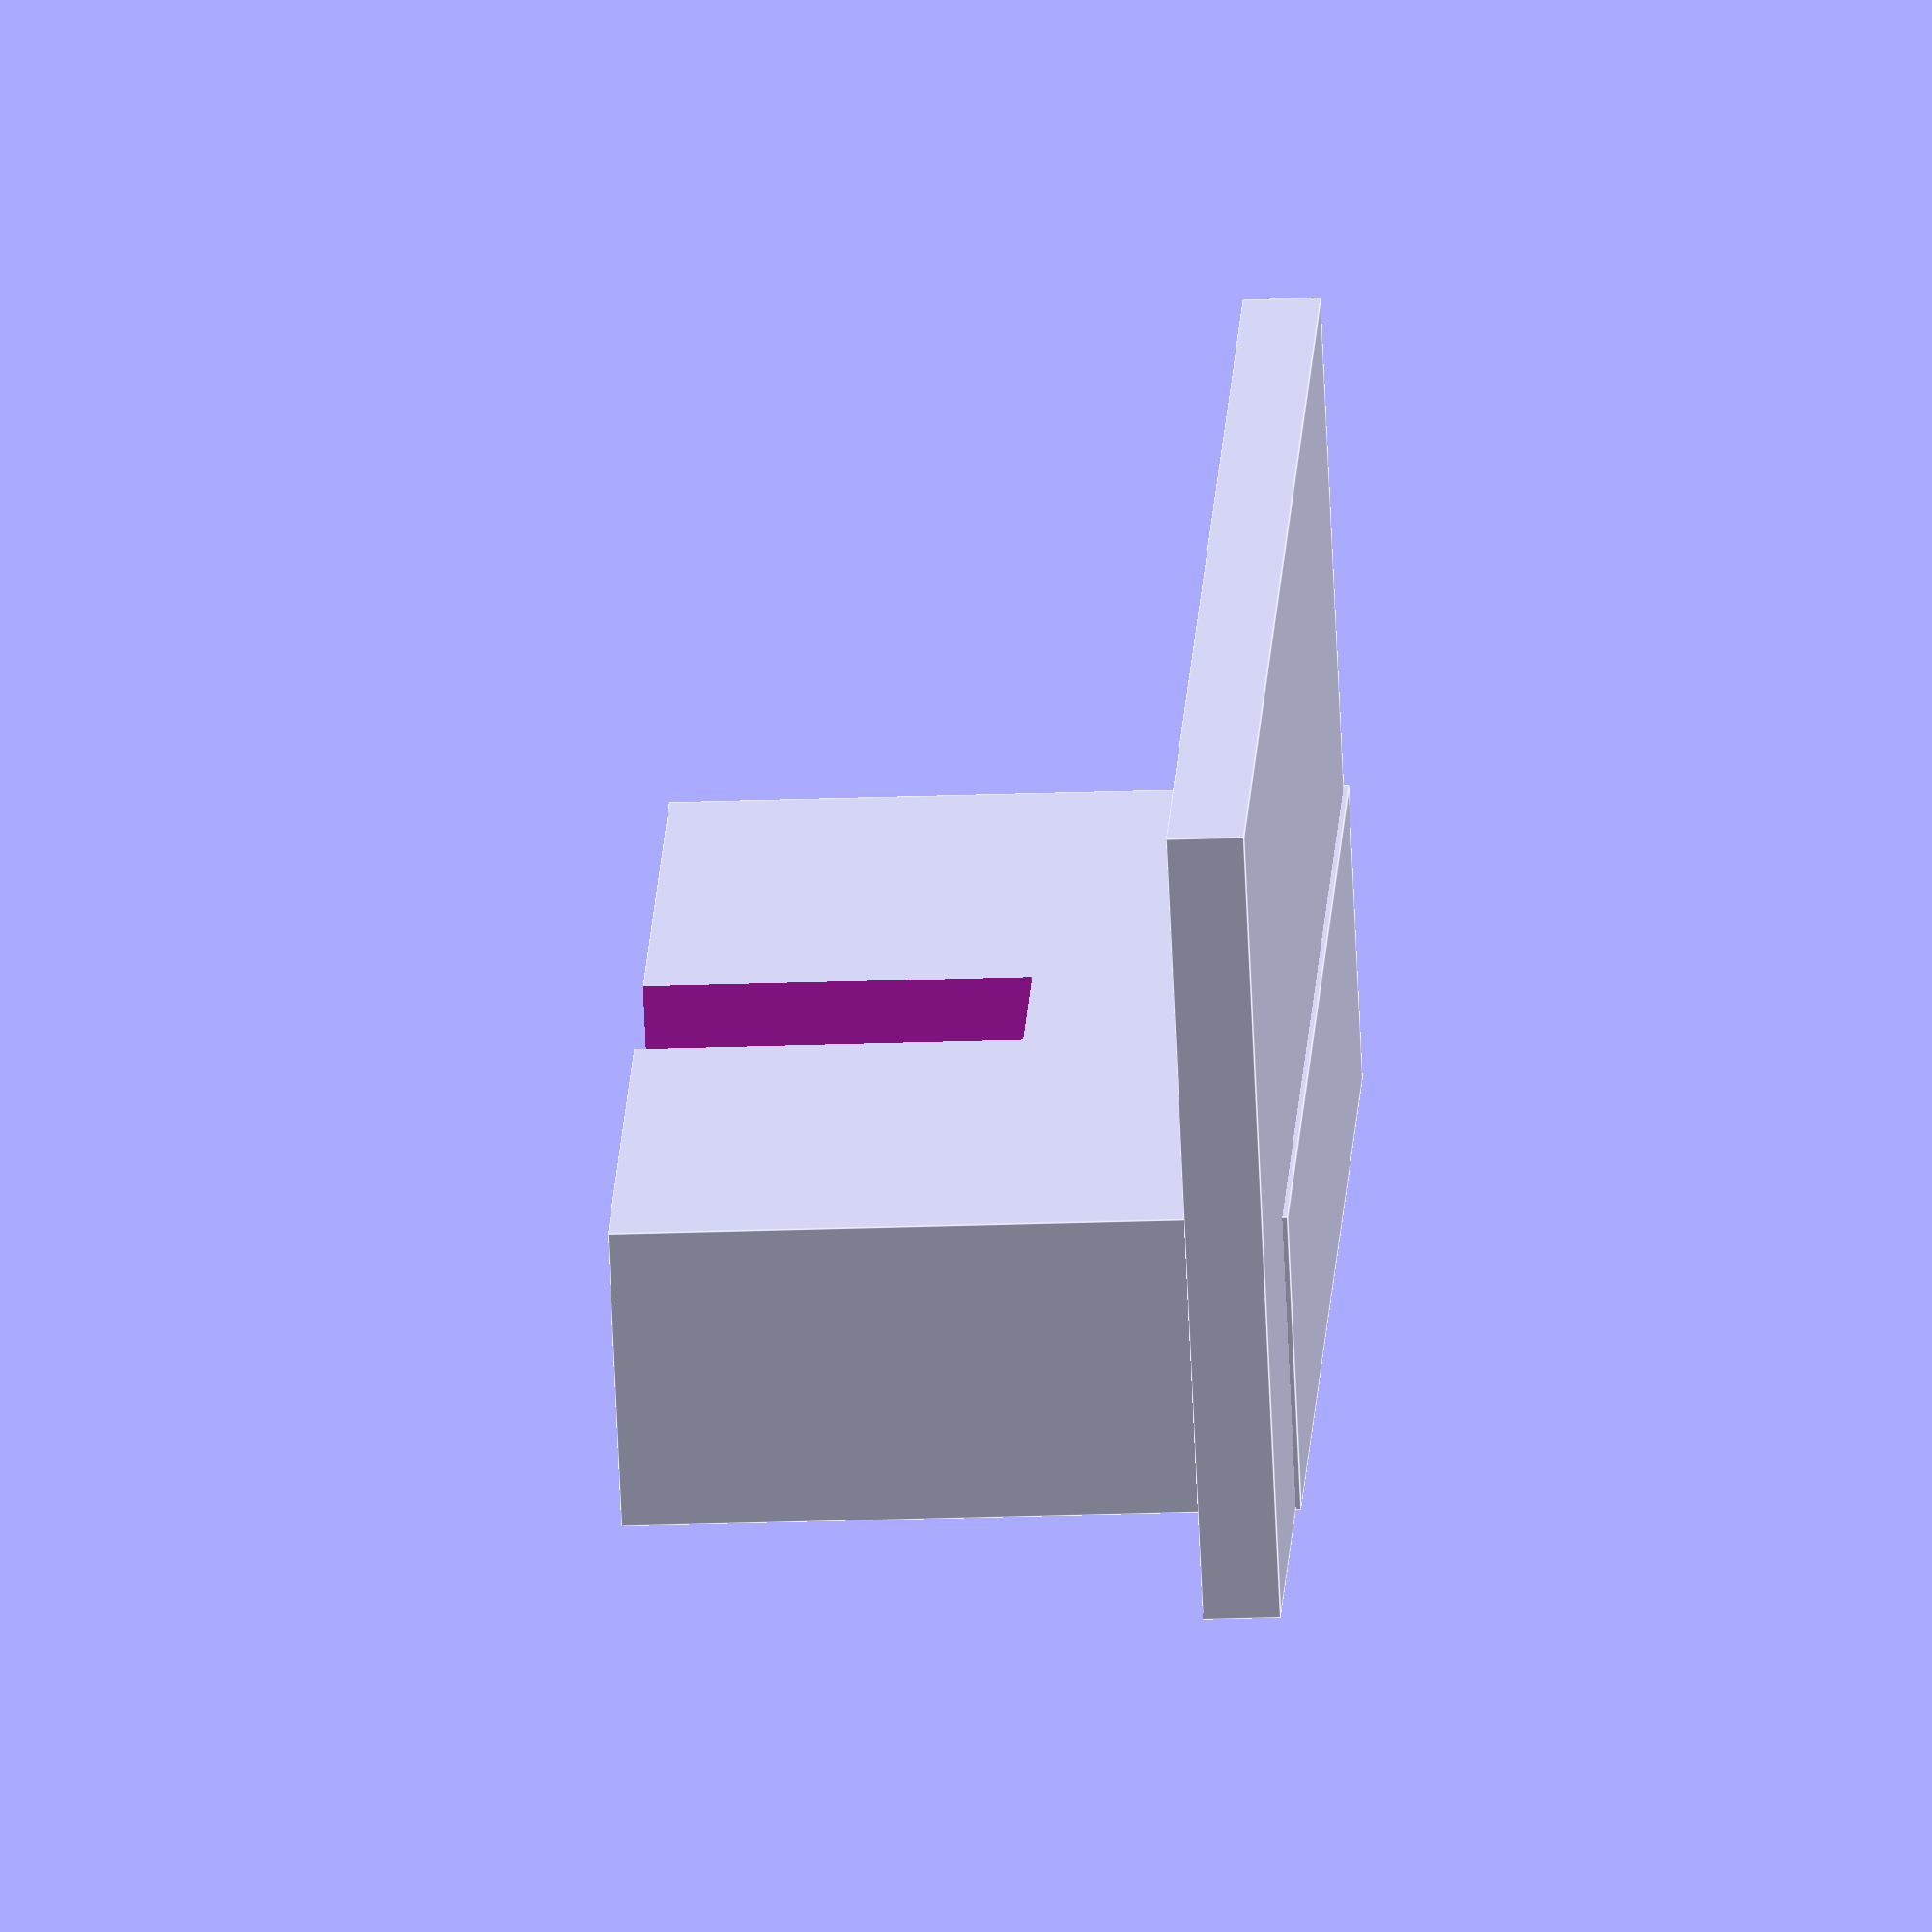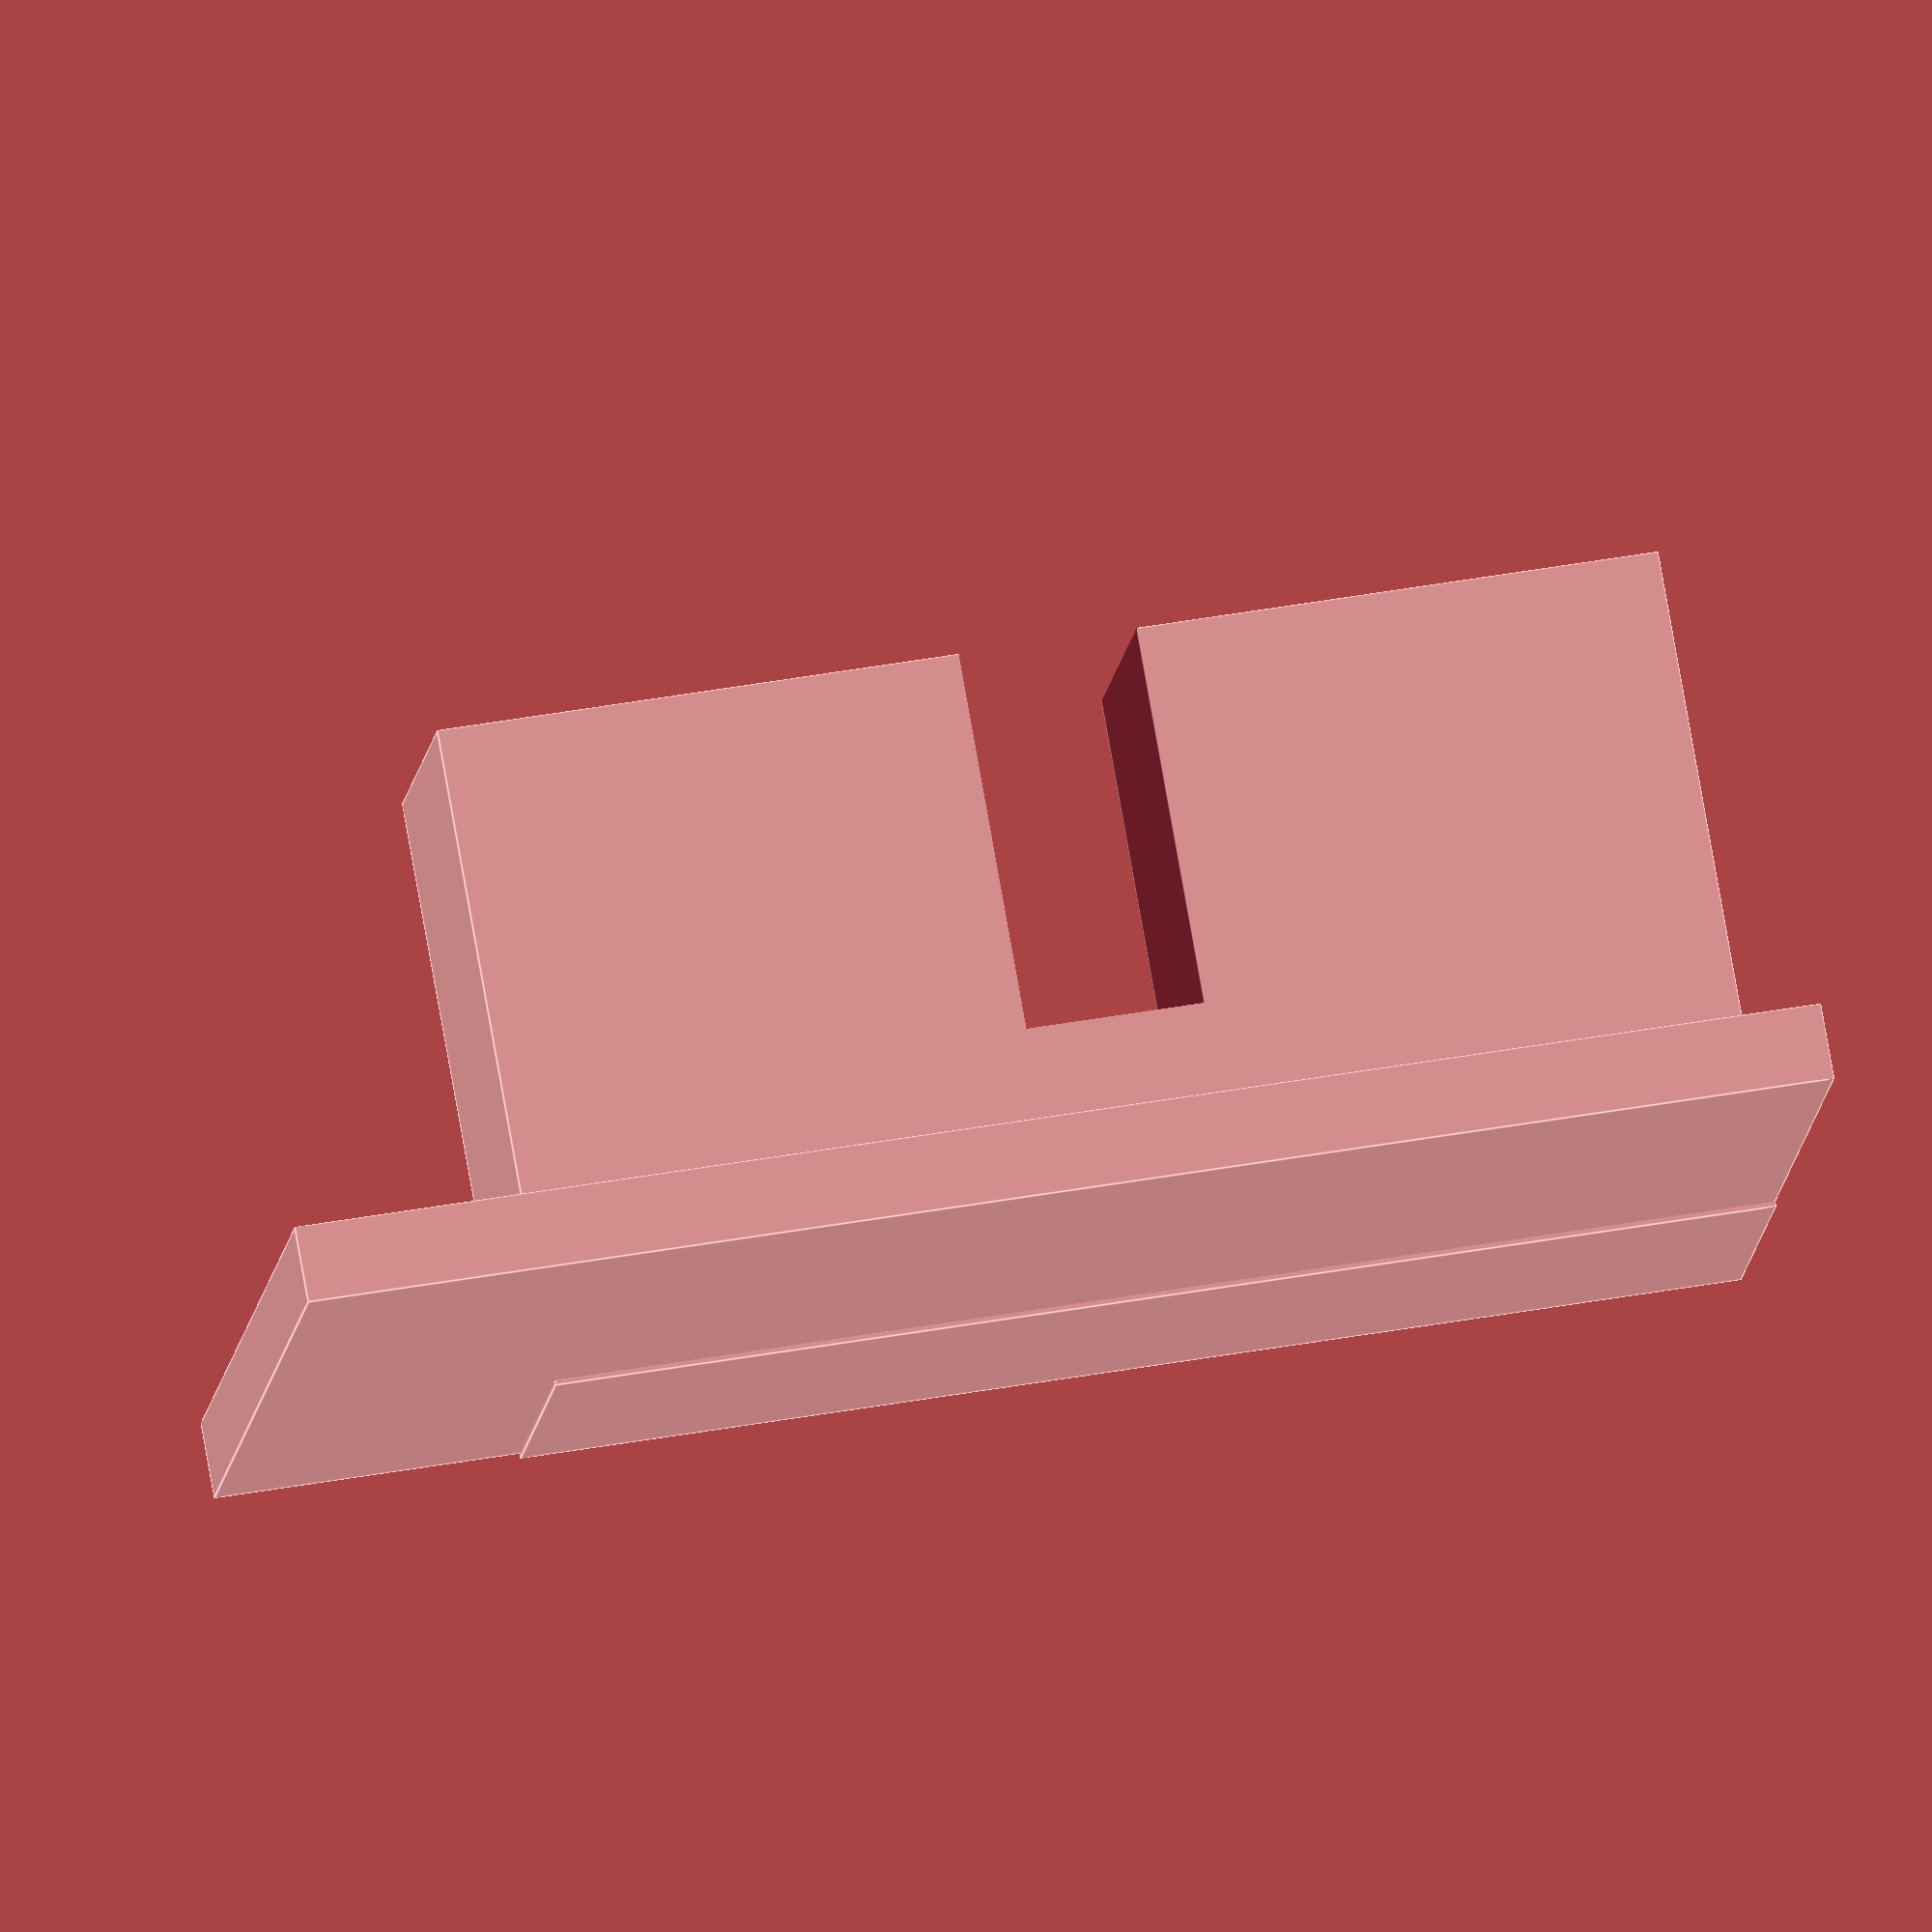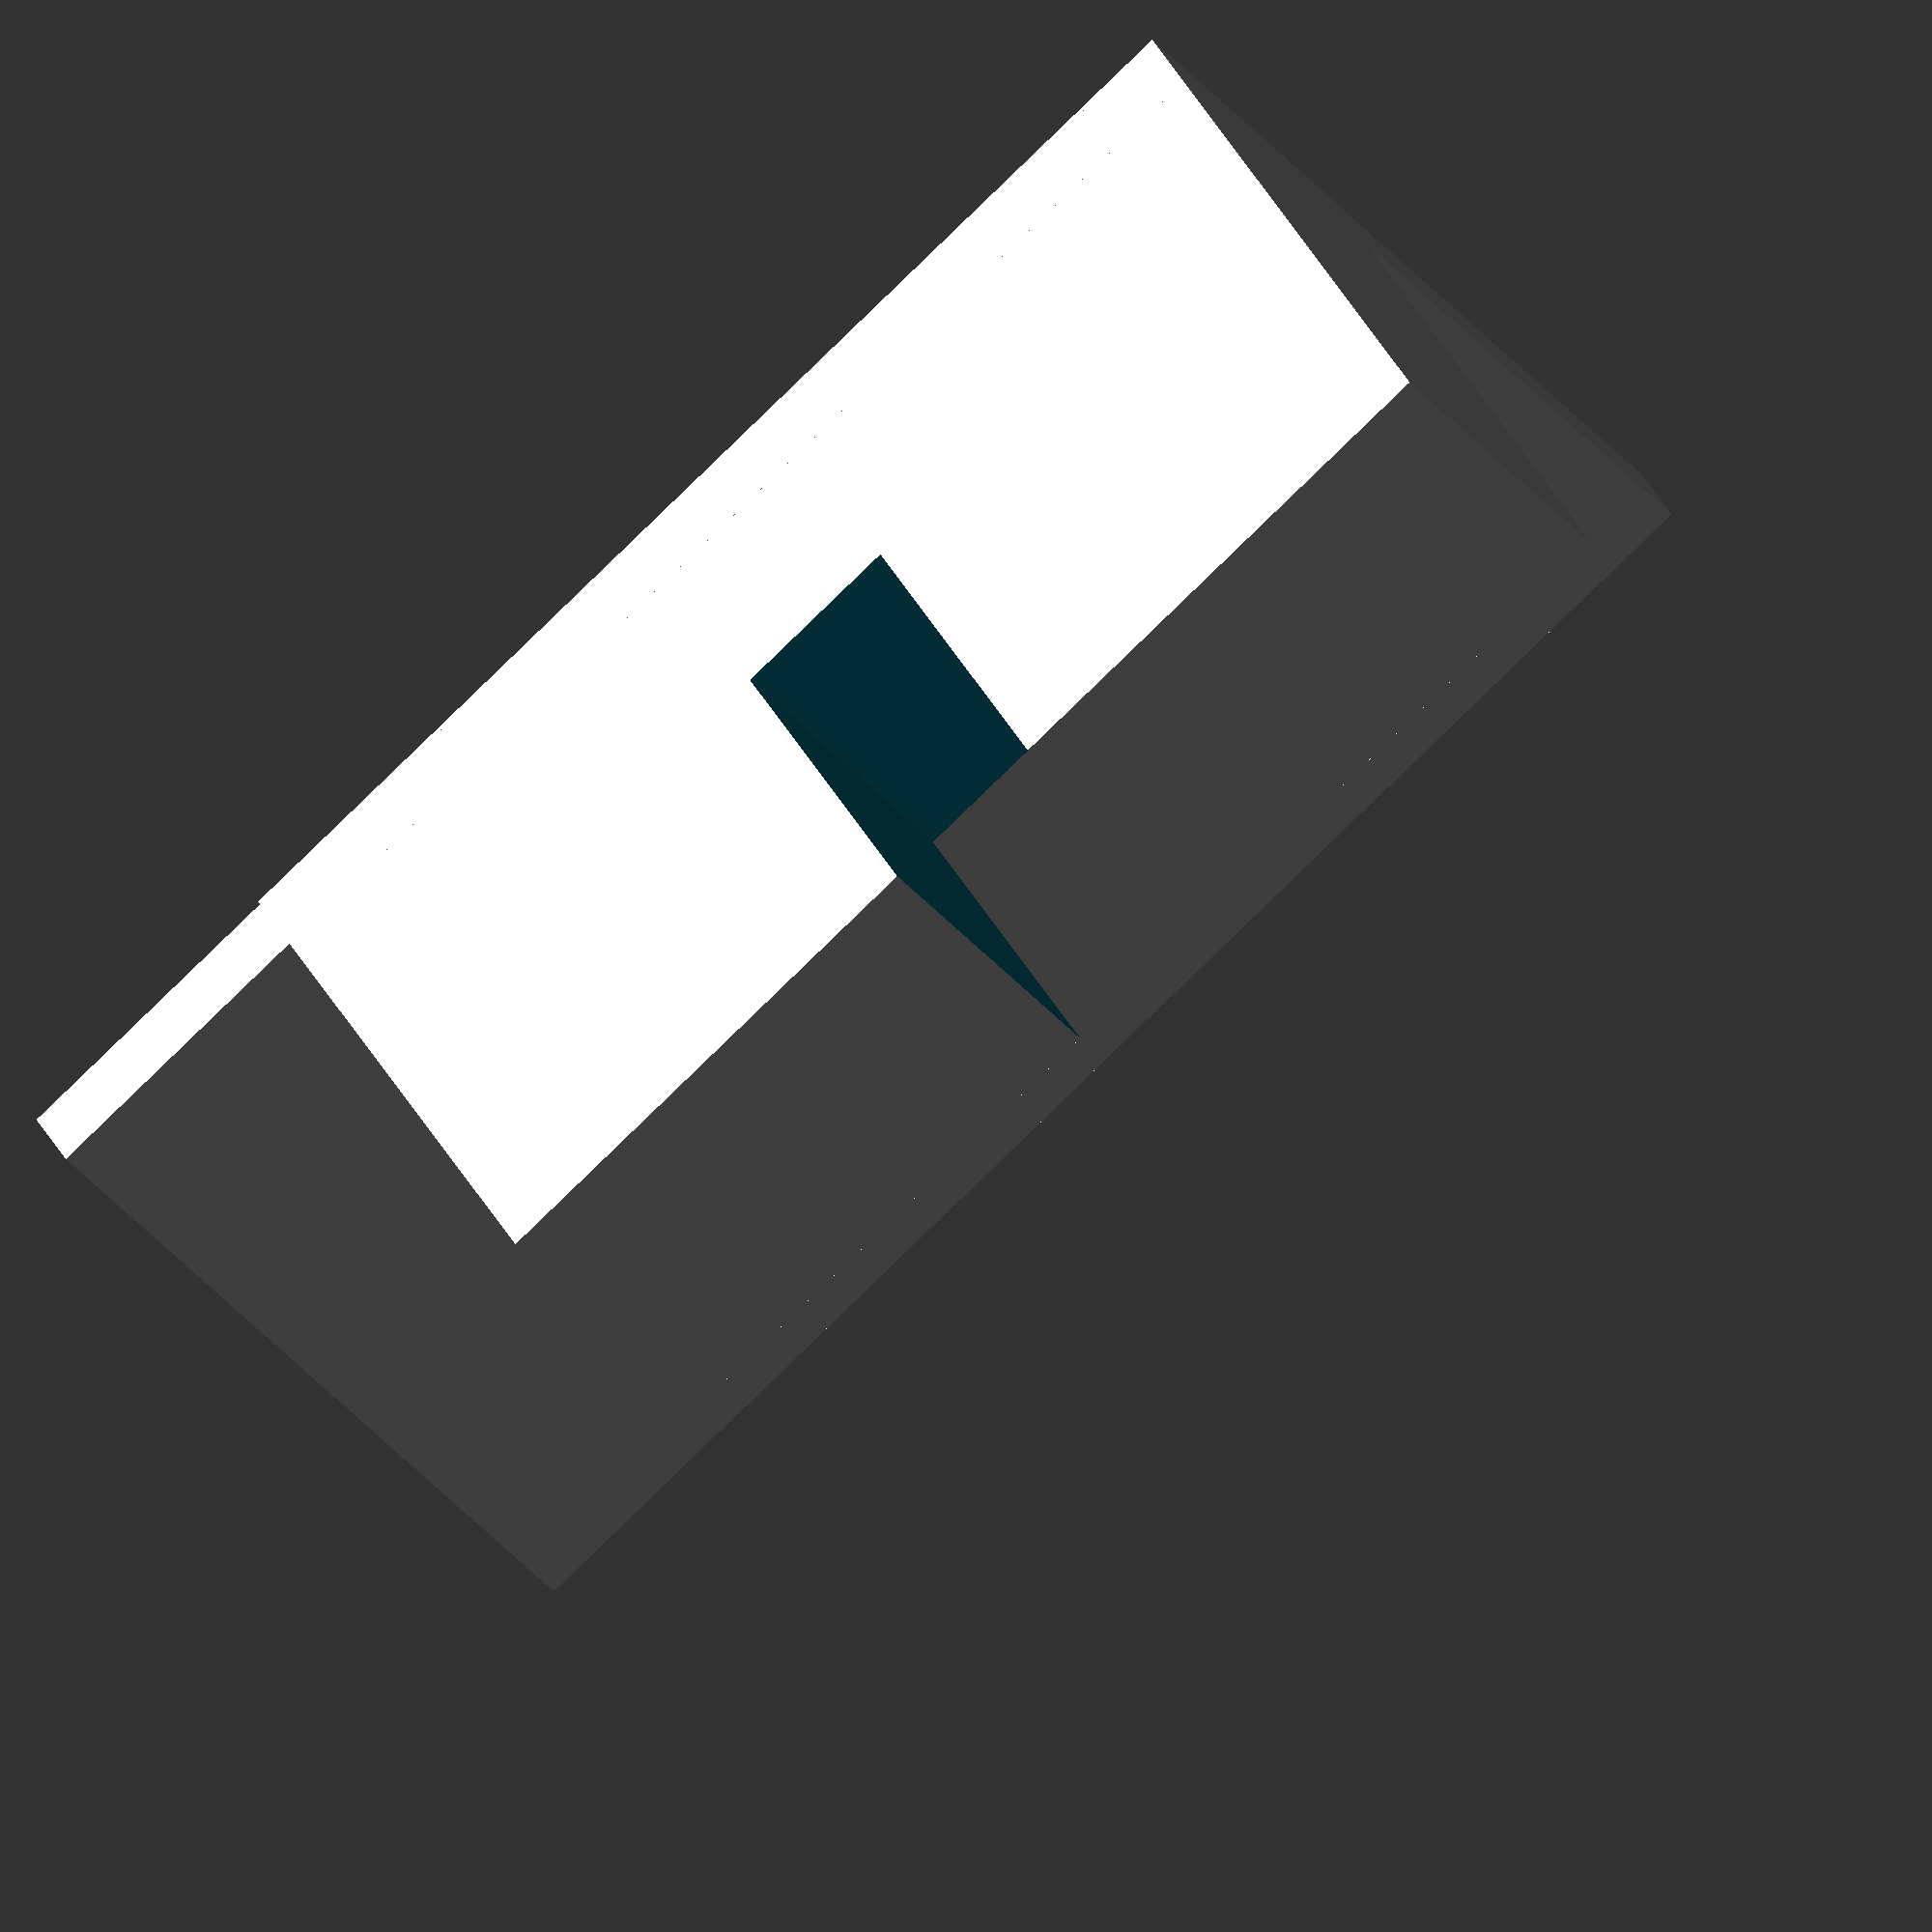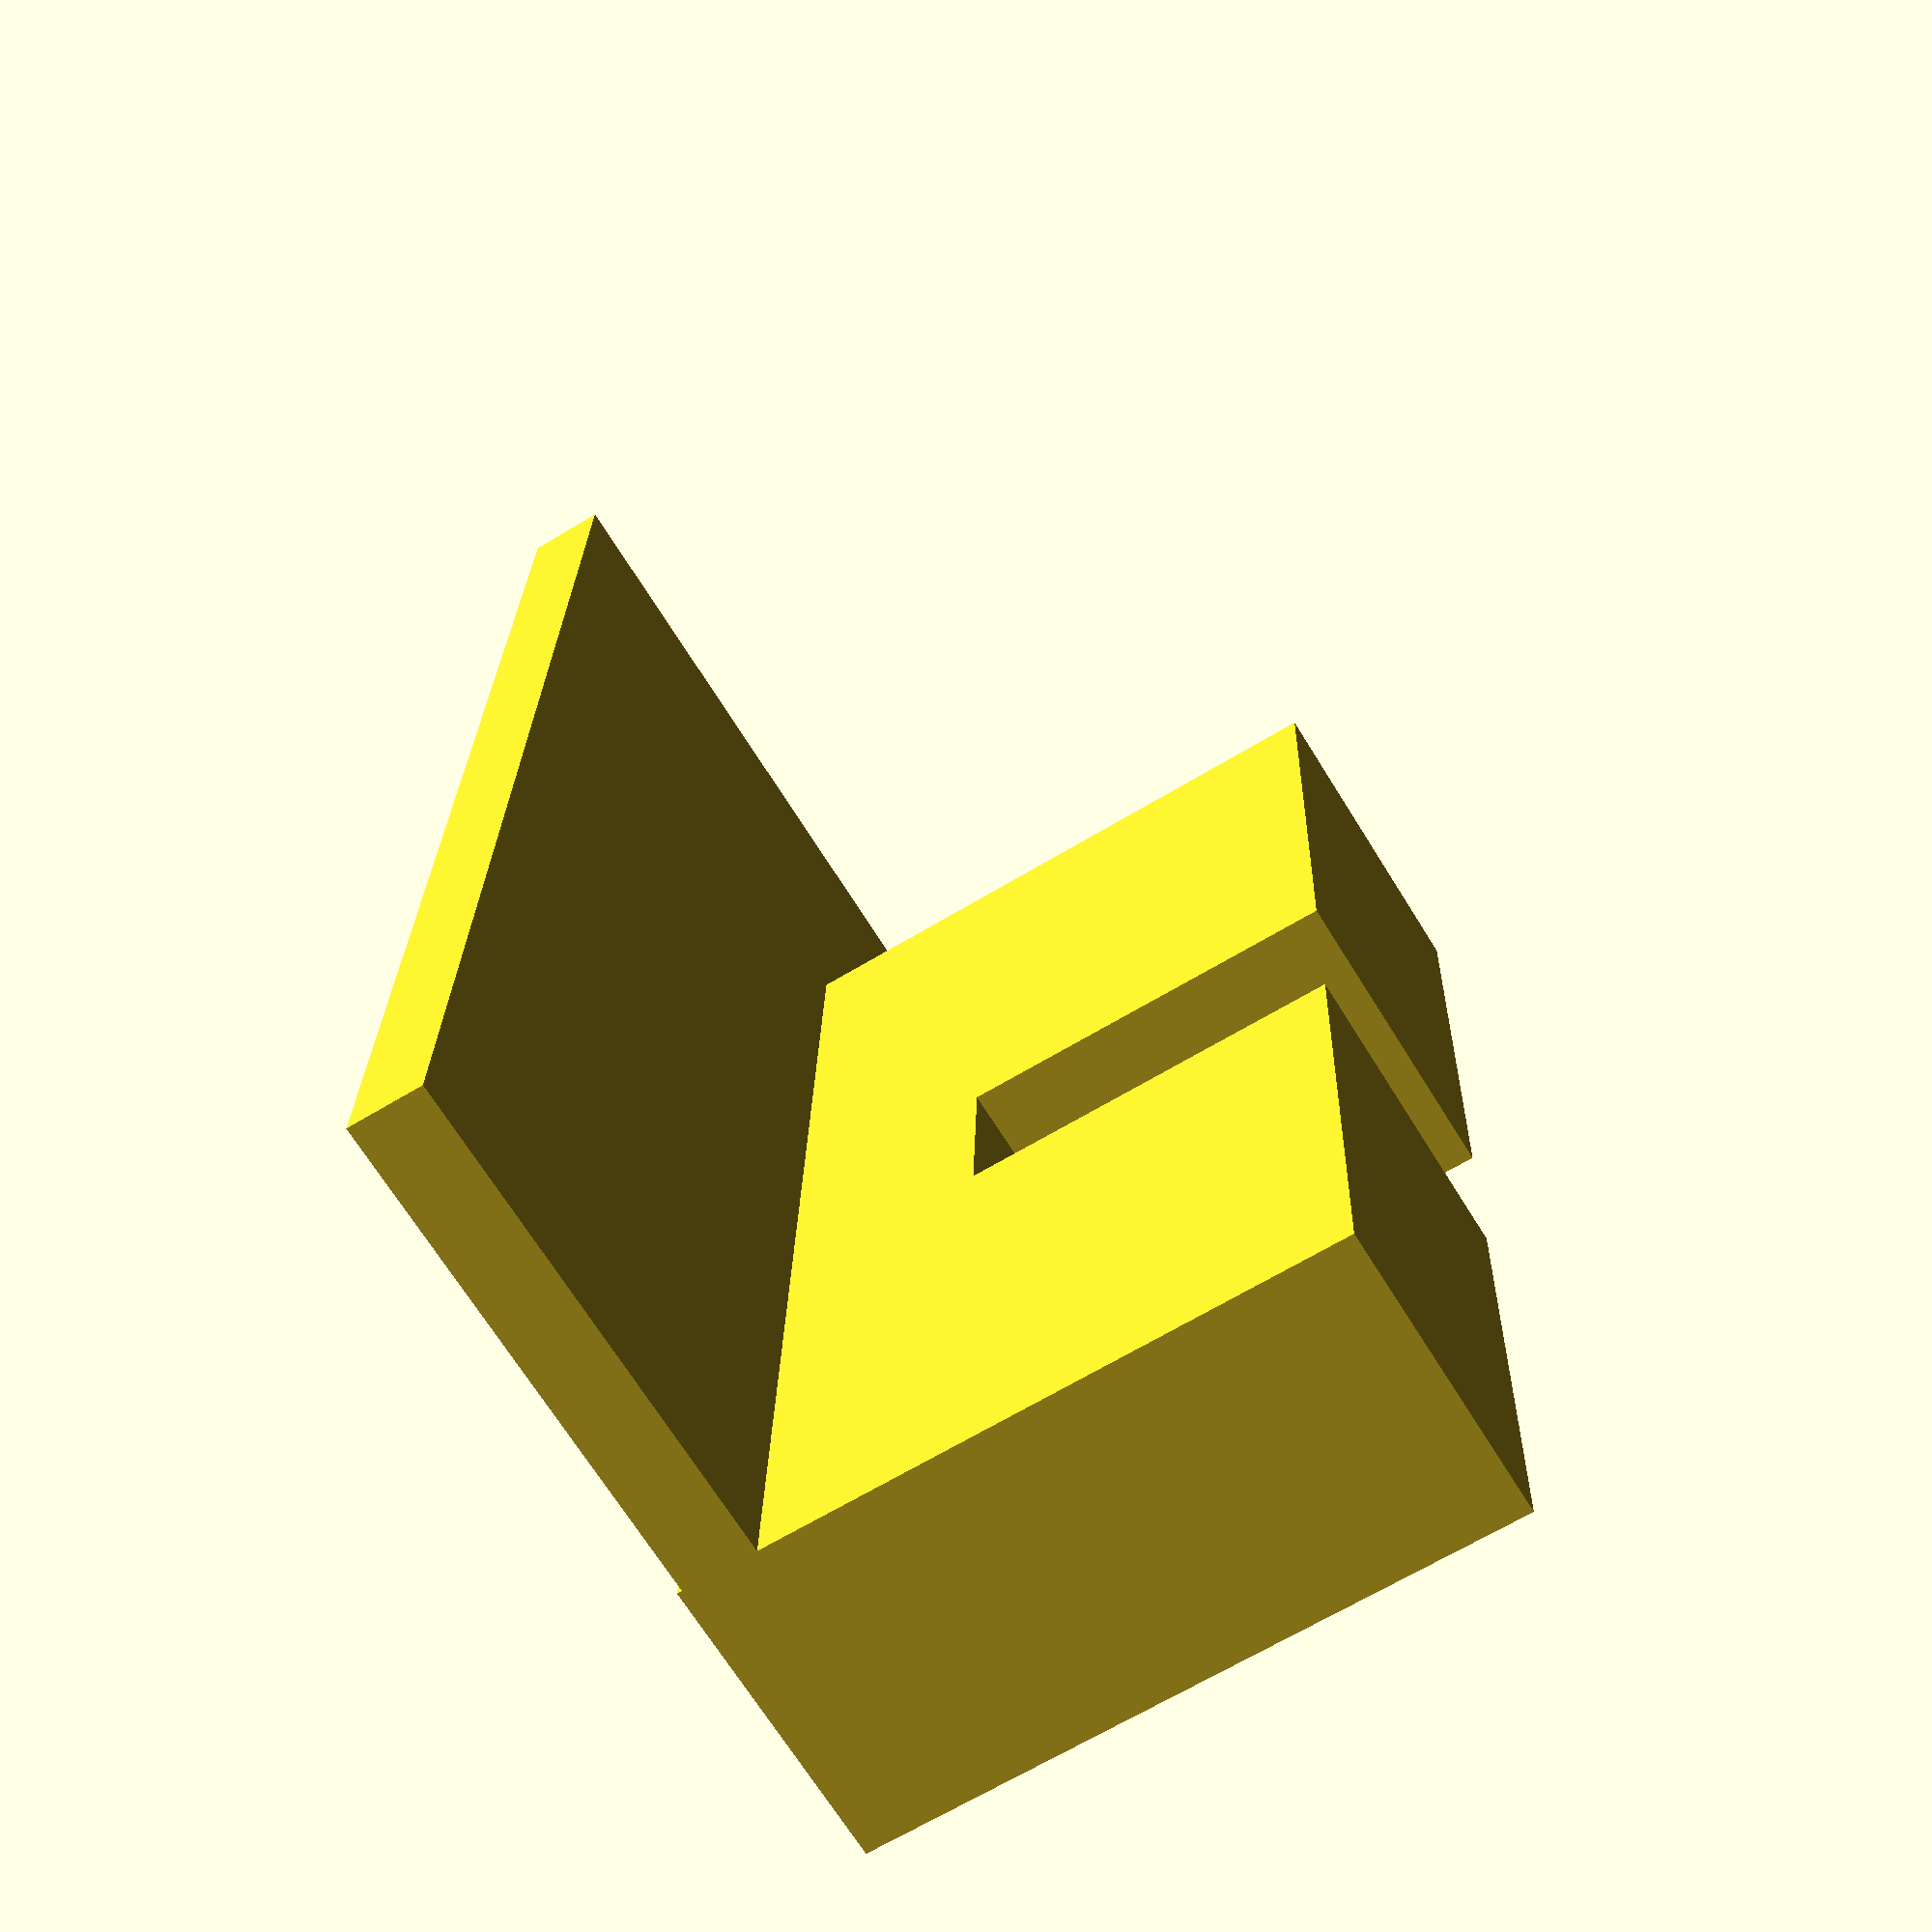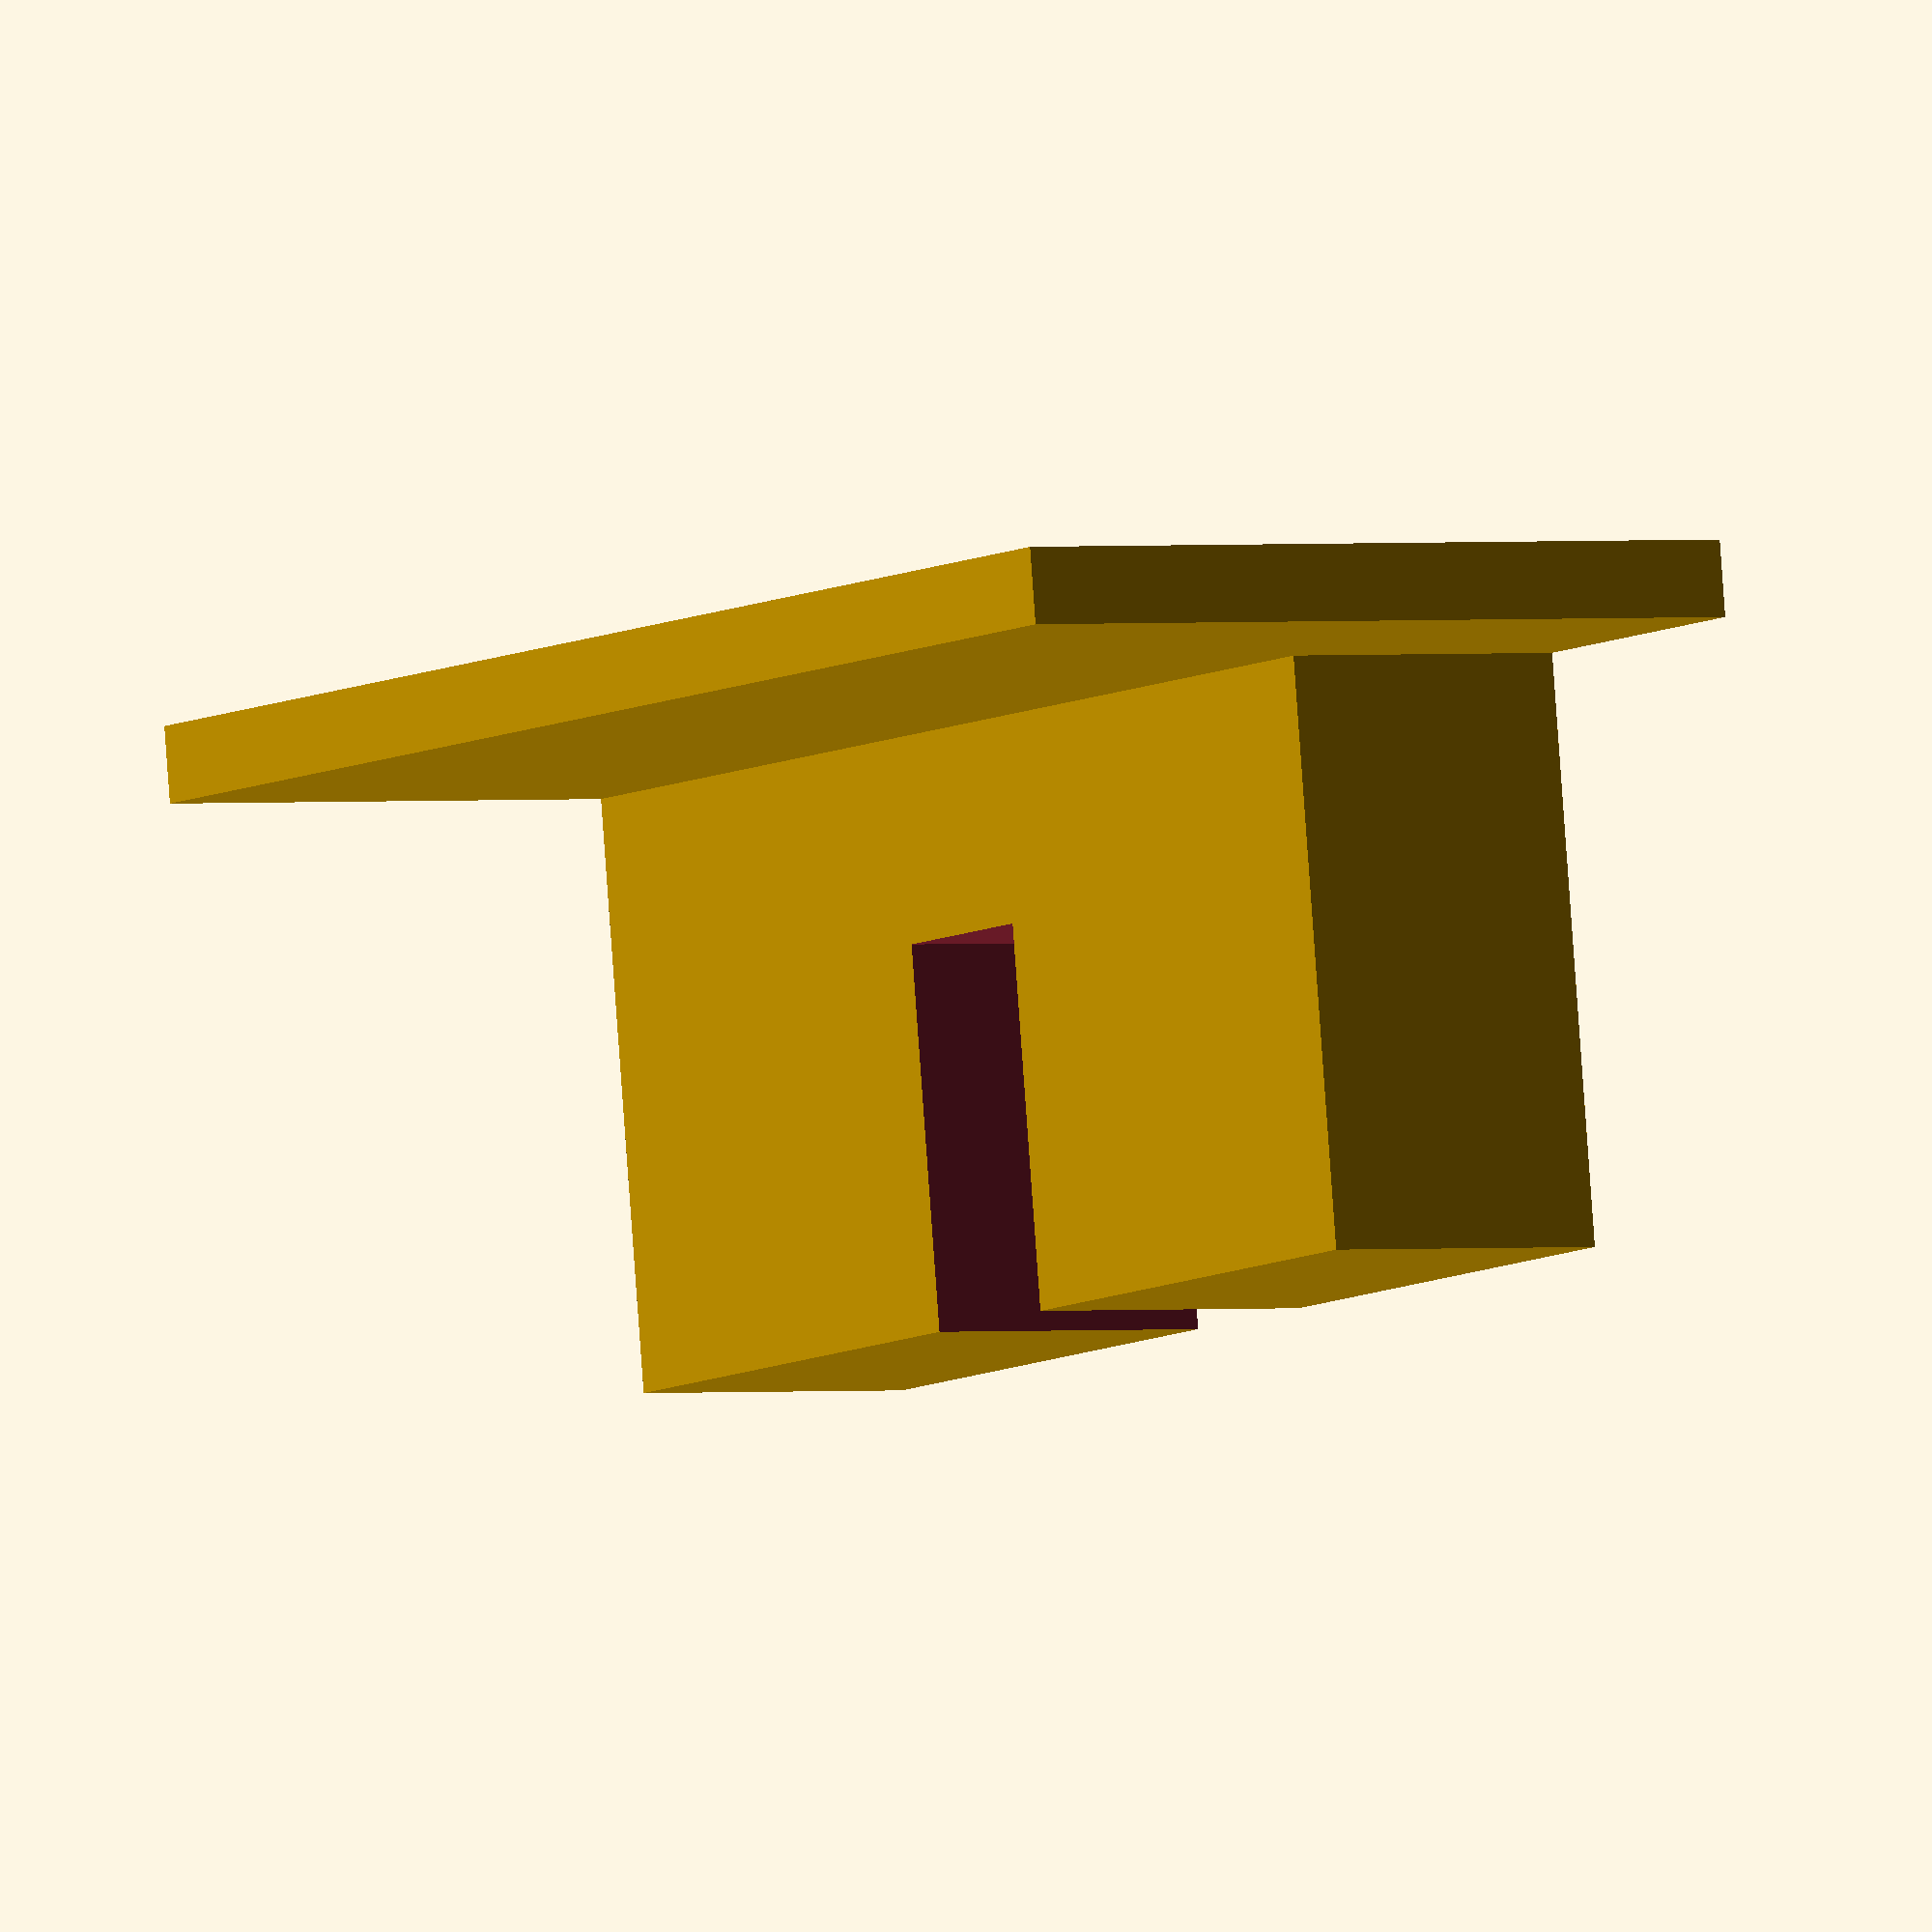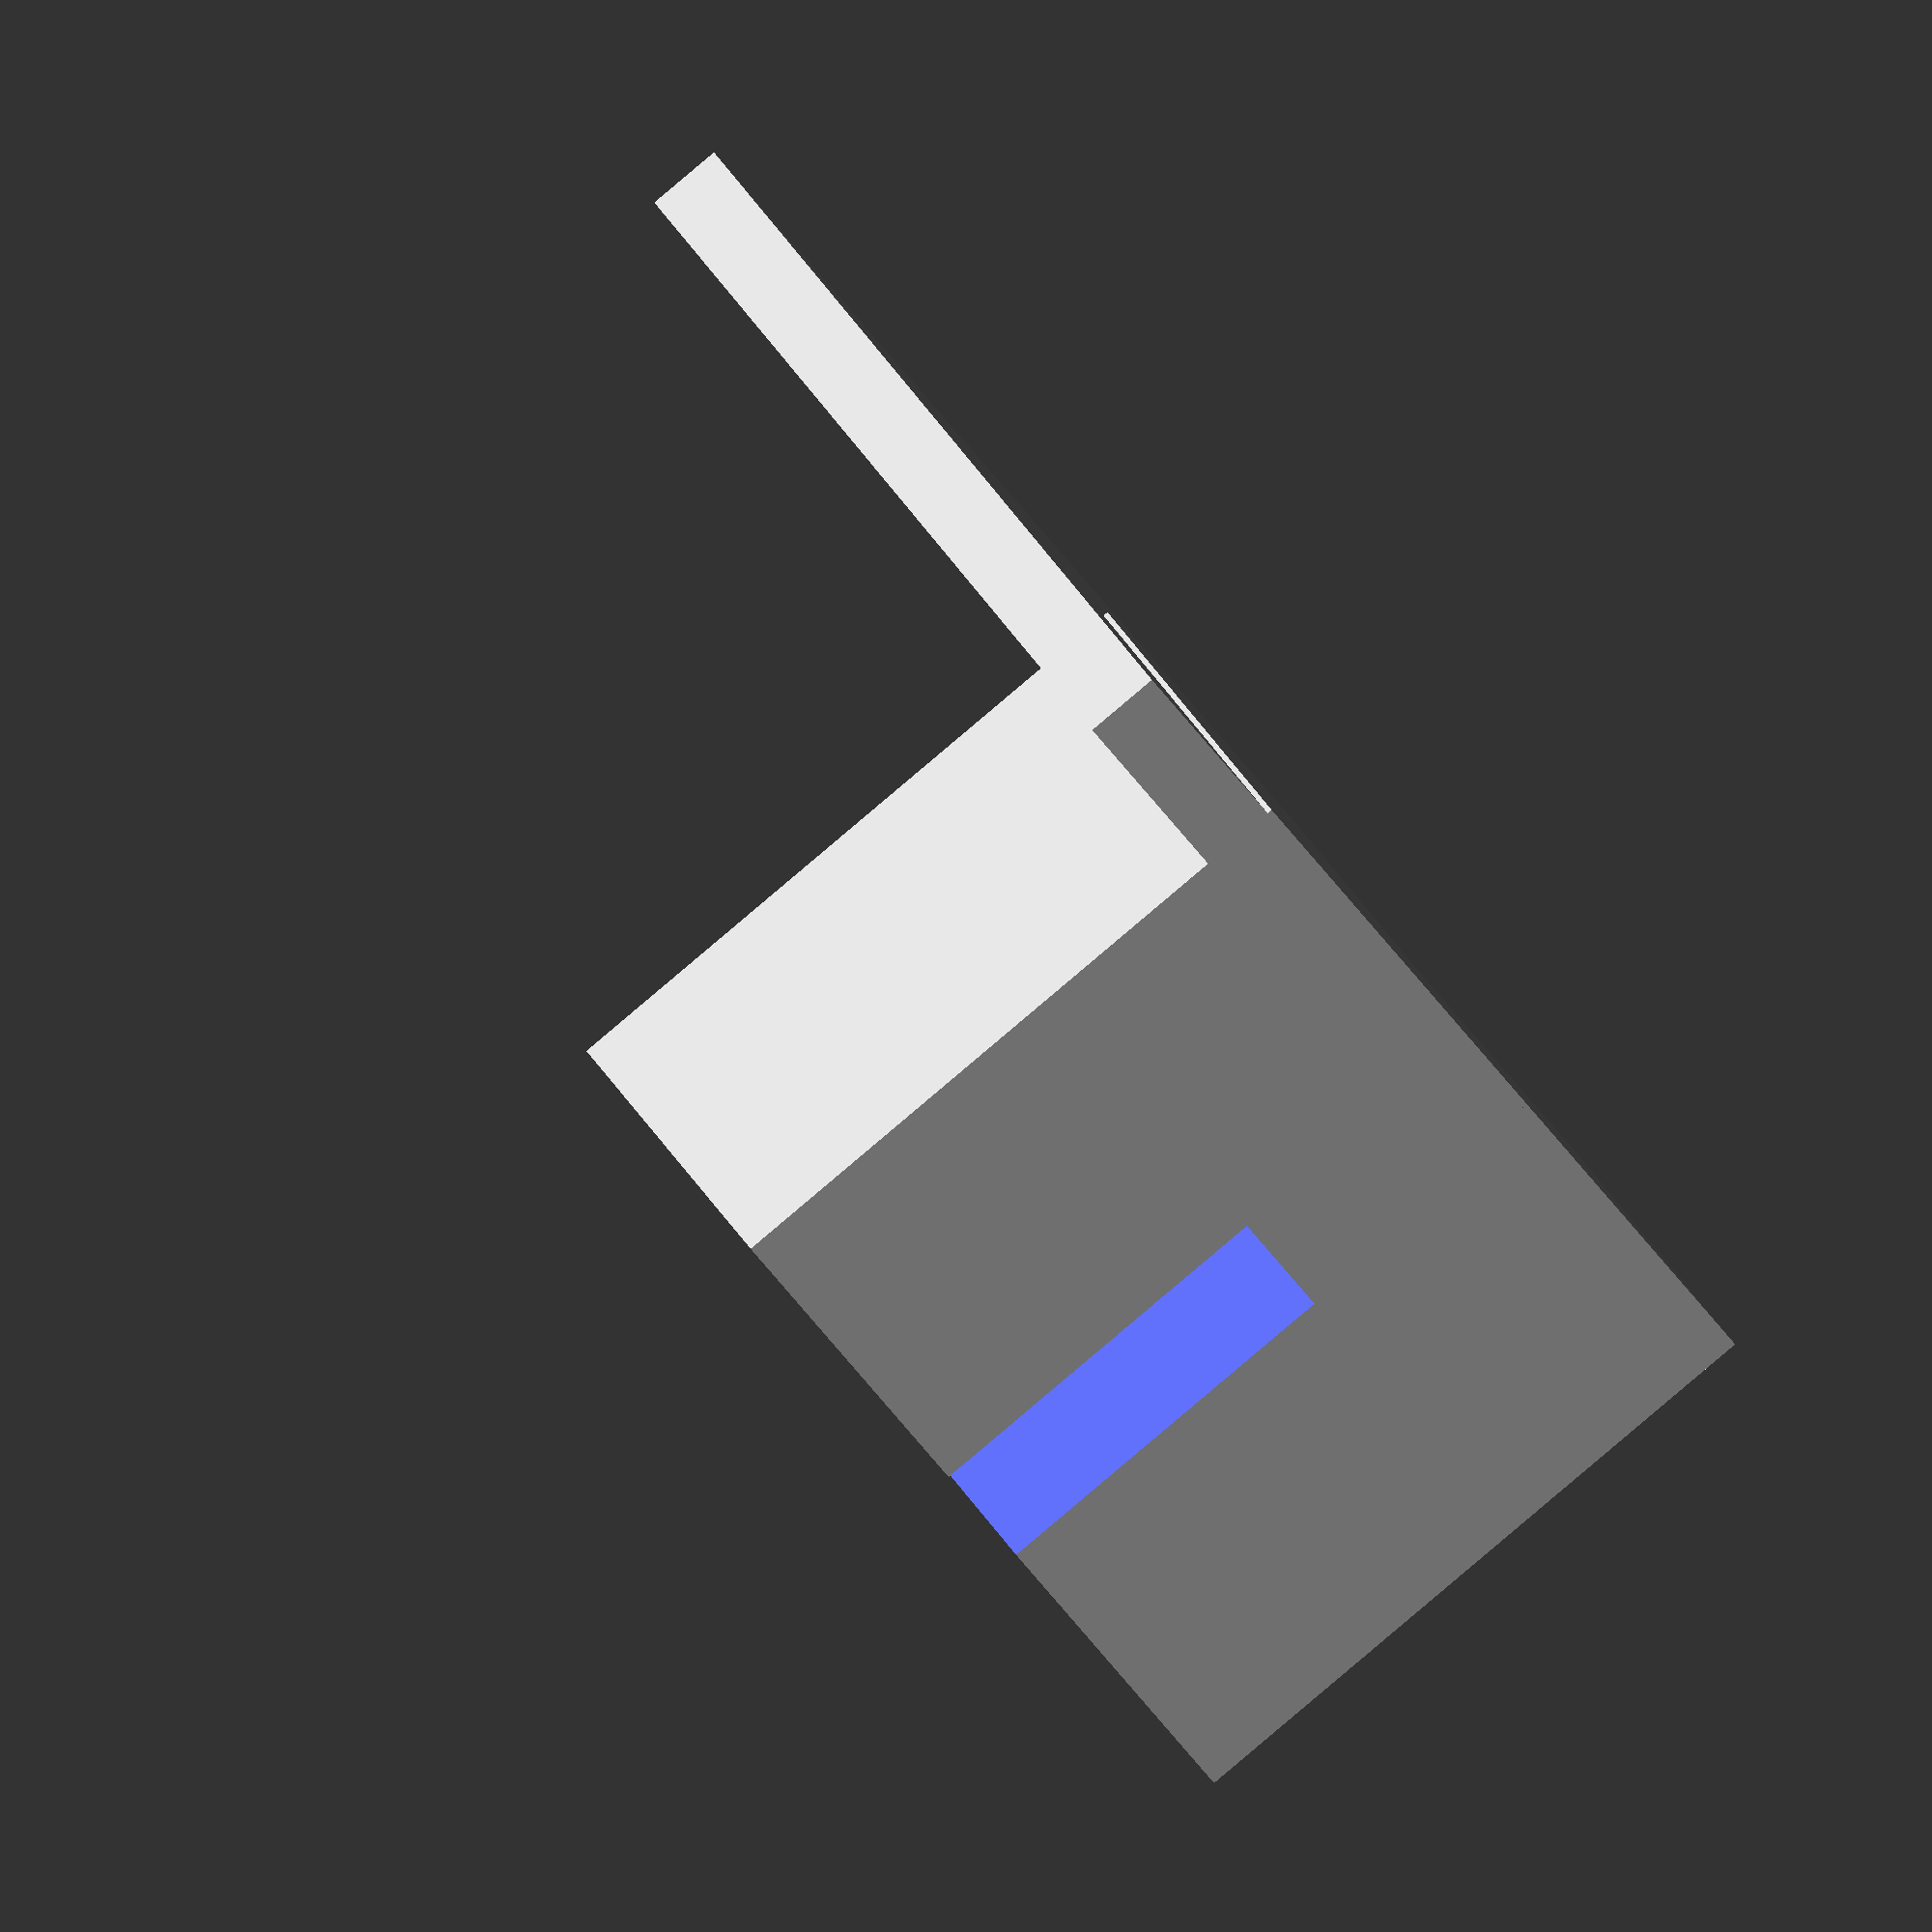
<openscad>
//
// RepRap Mendel Akimbo
//
// A Mendel variant, which improves the frame's clearance and stability
//  by increasing its triangulation.
//
// Copyright 2012 by Ron Aldrich.
//
// Licensed under GNU GPL v2
//
// optical_endstop.scad
//

X=0;
Y=1;
Z=2;

function endstop_bolt_spacing() = 19;
bolt_spacing = endstop_bolt_spacing();


circuit_size = [16, 30, 1.5];
endstop_size = [6, 24, 13];
endstop_void_size = [6, 3.5, 7.5];

circuit_center = [(circuit_size[X]-endstop_size[X])/2, -(circuit_size[Y]-endstop_size[Y])/2, circuit_size[Z]/2];
endstop_center = [0, 0, endstop_size[Z]/2];
endstop_void_center = [0, 0, endstop_size[Z]-endstop_void_size[Z]/2];

module optical_endstop_solid()
{
	translate(circuit_center)
	cube(circuit_size, center=true);

	translate(endstop_center+[0, 0, -.05])
	cube(endstop_size+[0, 0, .1], center=true);
}

module optical_endstop_void()
{
	translate(endstop_void_center+[0, 0, .05])
	cube(endstop_void_size+[.1, 0, .1], center=true);
}

module optical_endstop()
{
	difference()
	{
		optical_endstop_solid();
		optical_endstop_void();
	}
}

optical_endstop();

</openscad>
<views>
elev=21.7 azim=311.9 roll=93.8 proj=o view=edges
elev=282.6 azim=263.4 roll=170.0 proj=o view=edges
elev=147.1 azim=230.7 roll=202.2 proj=o view=wireframe
elev=244.9 azim=2.4 roll=238.4 proj=p view=solid
elev=95.2 azim=33.8 roll=184.1 proj=o view=wireframe
elev=89.1 azim=324.8 roll=130.1 proj=o view=wireframe
</views>
